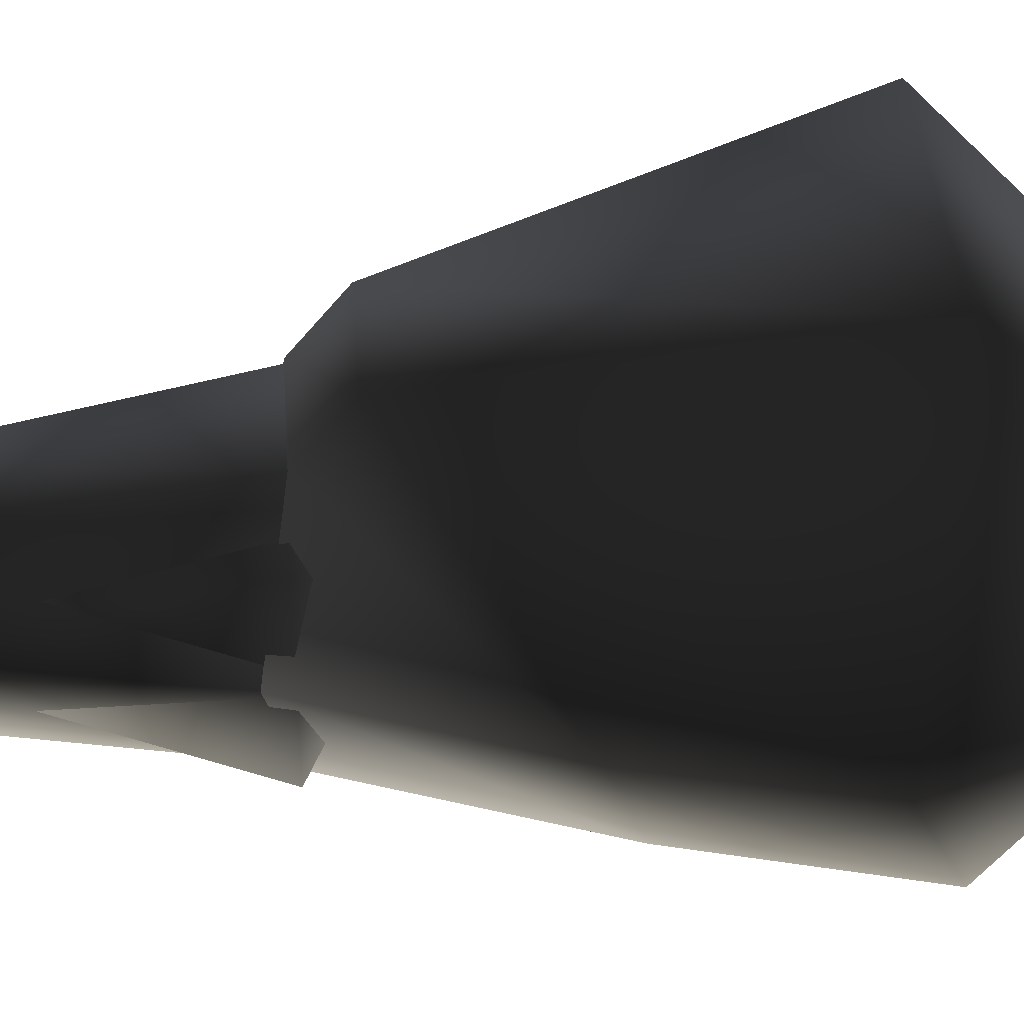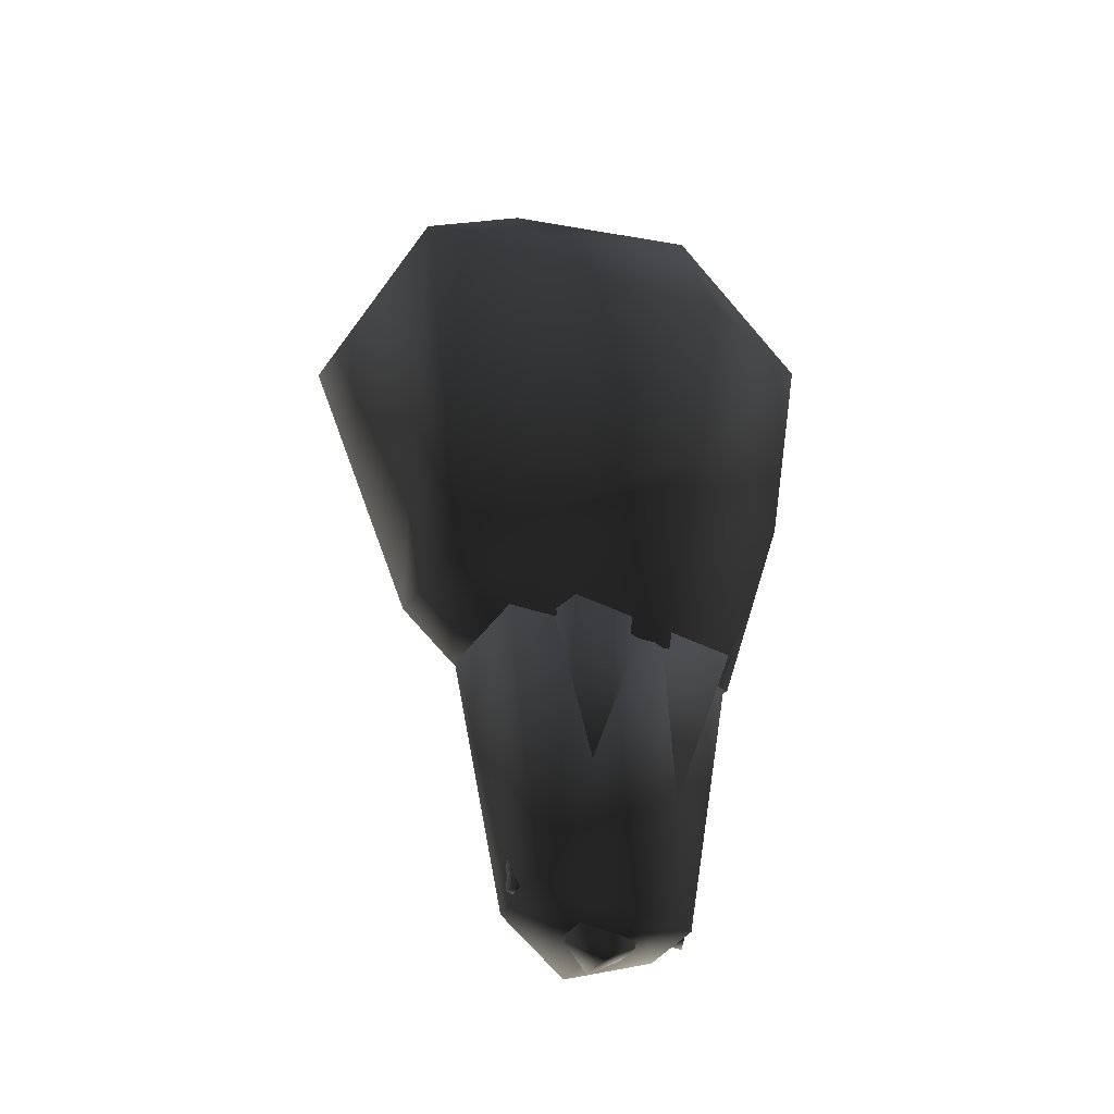
<metadata>
{"format":"obj","ext":"obj","renderer":"f3d","projection":"perspective","resolution":1024,"background":"white","views":[{"elev":40.5,"azim":85.8,"up":"+Z"},{"elev":-41.5,"azim":58.2,"up":"+Y"}]}
</metadata>
<code>
g group0
v -171 194 -21
v -216 383 -21
v -81 234 -187
f 3 2 1
v -216 383 -21
v -132 447 -193
v -81 234 -187
f 6 5 4
v 54 2 -126
v -54 2 -126
v 81 234 -187
f 9 8 7
v -54 2 -126
v -81 234 -187
v 81 234 -187
f 12 11 10
v 96 541 162
v 129 409 292
v 162 541 -21
f 15 14 13
v 129 409 292
v 216 383 -21
v 162 541 -21
f 18 17 16
v -96 541 162
v -129 409 292
v 96 541 162
f 21 20 19
v -129 409 292
v 129 409 292
v 96 541 162
f 24 23 22
v 132 447 -193
v 30 553 -148
v 162 541 -21
f 27 26 25
v 30 553 -148
v 39 626 -21
v 162 541 -21
f 30 29 28
v -96 541 162
v 96 541 162
v -39 626 -21
f 33 32 31
v 96 541 162
v 39 626 -21
v -39 626 -21
f 36 35 34
v 58 48 200
v 56 2 143
v 171 194 -21
f 39 38 37
v 56 2 143
v 109 -23 0
v 171 194 -21
f 42 41 40
v 81 234 -187
v 132 447 -193
v 171 194 -21
f 45 44 43
v 132 447 -193
v 216 383 -21
v 171 194 -21
f 48 47 46
v -162 541 -21
v -39 626 -21
v -132 447 -193
f 51 50 49
v -39 626 -21
v -30 553 -148
v -132 447 -193
f 54 53 52
v -58 48 200
v -129 409 292
v -171 194 -21
f 57 56 55
v -129 409 292
v -216 383 -21
v -171 194 -21
f 60 59 58
v -81 234 -187
v -54 2 -126
v -171 194 -21
f 63 62 61
v -54 2 -126
v -109 -23 0
v -171 194 -21
f 66 65 64
v 132 447 -193
v 81 234 -187
v -132 447 -193
f 69 68 67
v 81 234 -187
v -81 234 -187
v -132 447 -193
f 72 71 70
v 171 194 -21
v 109 -23 0
v 81 234 -187
f 75 74 73
v 109 -23 0
v 54 2 -126
v 81 234 -187
f 78 77 76
v 30 553 -148
v 132 447 -193
v -30 553 -148
f 81 80 79
v 132 447 -193
v -132 447 -193
v -30 553 -148
f 84 83 82
v -162 541 -21
v -216 383 -21
v -96 541 162
f 87 86 85
v -216 383 -21
v -129 409 292
v -96 541 162
f 90 89 88
v -171 194 -21
v -109 -23 0
v -58 48 200
f 93 92 91
v -109 -23 0
v -56 2 143
v -58 48 200
f 96 95 94
v 58 48 200
v 129 409 292
v -58 48 200
f 99 98 97
v 129 409 292
v -129 409 292
v -58 48 200
f 102 101 100
v 171 194 -21
v 216 383 -21
v 58 48 200
f 105 104 103
v 216 383 -21
v 129 409 292
v 58 48 200
f 108 107 106
v -96 541 162
v -39 626 -21
v -162 541 -21
f 111 110 109
v 39 626 -21
v 96 541 162
v 162 541 -21
f 114 113 112
v -132 447 -193
v -216 383 -21
v -162 541 -21
f 117 116 115
v 216 383 -21
v 132 447 -193
v 162 541 -21
f 120 119 118
g group1
v 30 553 -148
v -30 553 -148
v 39 626 -21
f 123 122 121
v -30 553 -148
v -39 626 -21
v 39 626 -21
f 126 125 124
v 54 2 -126
v 109 -23 0
v -54 2 -126
f 129 128 127
v 109 -23 0
v -109 -23 0
v -54 2 -126
f 132 131 130
v -56 2 143
v -109 -23 0
v 56 2 143
f 135 134 133
v -109 -23 0
v 109 -23 0
v 56 2 143
f 138 137 136
v -58 48 200
v -56 2 143
v 58 48 200
f 141 140 139
v -56 2 143
v 56 2 143
v 58 48 200
f 144 143 142
g group2
v -65 0 119
v -65 0 -119
v -13 -215 37
f 147 146 145
v -65 0 -119
v -13 -215 -37
v -13 -215 37
f 150 149 148
v 104 0 92
v -65 0 119
v 55 -215 37
f 153 152 151
v -65 0 119
v -13 -215 37
v 55 -215 37
f 156 155 154
v 104 0 -92
v 104 0 92
v 55 -215 -37
f 159 158 157
v 104 0 92
v 55 -215 37
v 55 -215 -37
f 162 161 160
v -65 0 -119
v 104 0 -92
v -13 -215 -37
f 165 164 163
v 104 0 -92
v 55 -215 -37
v -13 -215 -37
f 168 167 166
v -13 -215 37
v -13 -215 -37
v 55 -215 37
f 171 170 169
v -13 -215 -37
v 55 -215 -37
v 55 -215 37
f 174 173 172
v 5 79 0
v 104 0 92
v 104 0 -92
f 177 176 175
v 5 79 0
v -65 0 -119
v -65 0 119
f 180 179 178
v 104 0 92
v 5 79 0
v -65 0 119
f 183 182 181
v -65 0 -119
v 5 79 0
v 104 0 -92
f 186 185 184
g group3
v -13 -215 -37
v -13 -215 37
v -65 0 -119
f 189 188 187
v -13 -215 37
v -65 0 119
v -65 0 -119
f 192 191 190
v 55 -215 -37
v -13 -215 -37
v 104 0 -92
f 195 194 193
v -13 -215 -37
v -65 0 -119
v 104 0 -92
f 198 197 196
v 55 -215 37
v 55 -215 -37
v 104 0 92
f 201 200 199
v 55 -215 -37
v 104 0 -92
v 104 0 92
f 204 203 202
v -13 -215 37
v 55 -215 37
v -65 0 119
f 207 206 205
v 55 -215 37
v 104 0 92
v -65 0 119
f 210 209 208
v 55 -215 -37
v 55 -215 37
v -13 -215 -37
f 213 212 211
v 55 -215 37
v -13 -215 37
v -13 -215 -37
f 216 215 214
v 104 0 -92
v 5 79 0
v 104 0 92
f 219 218 217
v -65 0 119
v 5 79 0
v -65 0 -119
f 222 221 220
v 5 79 0
v 104 0 -92
v -65 0 -119
f 225 224 223
v 5 79 0
v -65 0 119
v 104 0 92
f 228 227 226
g group4
v 68 -318 0
v 112 31 0
v 35 -293 90
f 231 230 229
v 112 31 0
v 55 2 139
v 35 -293 90
f 234 233 232
v 35 -293 90
v 55 2 139
v -35 -293 90
f 237 236 235
v 55 2 139
v -55 2 139
v -35 -293 90
f 240 239 238
v -35 -293 90
v -55 2 139
v -68 -318 0
f 243 242 241
v -55 2 139
v -112 31 0
v -68 -318 0
f 246 245 244
v 34 -293 -79
v 53 3 -122
v 68 -318 0
f 249 248 247
v 53 3 -122
v 112 31 0
v 68 -318 0
f 252 251 250
v -34 -293 -79
v -53 3 -122
v 34 -293 -79
f 255 254 253
v -53 3 -122
v 53 3 -122
v 34 -293 -79
f 258 257 256
v -68 -318 0
v -112 31 0
v -34 -293 -79
f 261 260 259
v -112 31 0
v -53 3 -122
v -34 -293 -79
f 264 263 262
g group5
v 112 31 0
v 53 3 -122
v -112 31 0
f 267 266 265
v 53 3 -122
v -53 3 -122
v -112 31 0
f 270 269 268
v 55 2 139
v 112 31 0
v -55 2 139
f 273 272 271
v 112 31 0
v -112 31 0
v -55 2 139
f 276 275 274
v 68 -318 0
v 35 -293 90
v -68 -318 0
f 279 278 277
v 35 -293 90
v -35 -293 90
v -68 -318 0
f 282 281 280
v 34 -293 -79
v 68 -318 0
v -34 -293 -79
f 285 284 283
v 68 -318 0
v -68 -318 0
v -34 -293 -79
f 288 287 286
g group6
v 34 1 -79
v 24 -300 -52
v -34 1 -79
f 291 290 289
v 24 -300 -52
v -24 -300 -52
v -34 1 -79
f 294 293 292
v 72 26 0
v 48 -317 0
v 34 1 -79
f 297 296 295
v 48 -317 0
v 24 -300 -52
v 34 1 -79
f 300 299 298
v 35 1 90
v 25 -300 59
v 72 26 0
f 303 302 301
v 25 -300 59
v 48 -317 0
v 72 26 0
f 306 305 304
v -35 1 90
v -25 -300 59
v 35 1 90
f 309 308 307
v -25 -300 59
v 25 -300 59
v 35 1 90
f 312 311 310
v -72 26 0
v -48 -317 0
v -35 1 90
f 315 314 313
v -48 -317 0
v -25 -300 59
v -35 1 90
f 318 317 316
v -34 1 -79
v -24 -300 -52
v -72 26 0
f 321 320 319
v -24 -300 -52
v -48 -317 0
v -72 26 0
f 324 323 322
g group7
v 72 26 0
v 34 1 -79
v -72 26 0
f 327 326 325
v 34 1 -79
v -34 1 -79
v -72 26 0
f 330 329 328
v 35 1 90
v 72 26 0
v -35 1 90
f 333 332 331
v 72 26 0
v -72 26 0
v -35 1 90
f 336 335 334
v 48 -317 0
v 25 -300 59
v -48 -317 0
f 339 338 337
v 25 -300 59
v -25 -300 59
v -48 -317 0
f 342 341 340
v 24 -300 -52
v 48 -317 0
v -24 -300 -52
f 345 344 343
v 48 -317 0
v -48 -317 0
v -24 -300 -52
f 348 347 346
g group8
v -25 0 59
v -14 -316 33
v 25 0 59
f 351 350 349
v -14 -316 33
v 14 -316 33
v 25 0 59
f 354 353 352
v 25 0 59
v 14 -316 33
v 49 17 0
f 357 356 355
v 14 -316 33
v 27 -333 0
v 49 17 0
f 360 359 358
v 49 17 0
v 27 -333 0
v 24 0 -52
f 363 362 361
v 27 -333 0
v 13 -316 -29
v 24 0 -52
f 366 365 364
v 24 0 -52
v 13 -316 -29
v -24 0 -52
f 369 368 367
v 13 -316 -29
v -13 -316 -29
v -24 0 -52
f 372 371 370
v -24 0 -52
v -13 -316 -29
v -49 17 0
f 375 374 373
v -13 -316 -29
v -27 -333 0
v -49 17 0
f 378 377 376
v -49 17 0
v -27 -333 0
v -25 0 59
f 381 380 379
v -27 -333 0
v -14 -316 33
v -25 0 59
f 384 383 382
g group9
v 25 0 59
v 49 17 0
v -25 0 59
f 387 386 385
v 49 17 0
v -49 17 0
v -25 0 59
f 390 389 388
v 49 17 0
v 24 0 -52
v -49 17 0
f 393 392 391
v 24 0 -52
v -24 0 -52
v -49 17 0
f 396 395 394
v 27 -333 0
v 14 -316 33
v -27 -333 0
f 399 398 397
v 14 -316 33
v -14 -316 33
v -27 -333 0
f 402 401 400
v 13 -316 -29
v 27 -333 0
v -13 -316 -29
f 405 404 403
v 27 -333 0
v -27 -333 0
v -13 -316 -29
f 408 407 406
g group10
v -24 -6 -24
v -21 -72 -68
v -24 -6 24
f 411 410 409
v -21 -72 -68
v -21 -72 68
v -24 -6 24
f 414 413 412
v 24 -6 -24
v 45 -58 -47
v -24 -6 -24
f 417 416 415
v 45 -58 -47
v -21 -72 -68
v -24 -6 -24
f 420 419 418
v -21 -72 -68
v -12 -137 -87
v -17 -92 -23
f 423 422 421
v -12 -137 -87
v -12 -141 -56
v -17 -92 -23
f 426 425 424
v -17 -92 -23
v -1 -145 -17
v -17 -92 23
f 429 428 427
v -1 -145 -17
v -1 -145 17
v -17 -92 23
f 432 431 430
v -12 -137 87
v 21 -139 71
v -21 -72 68
f 435 434 433
v 21 -139 71
v 45 -58 47
v -21 -72 68
f 438 437 436
v -17 -92 23
v -12 -141 56
v -21 -72 68
f 441 440 439
v -12 -141 56
v -12 -137 87
v -21 -72 68
f 444 443 442
v 24 -6 24
v 45 -58 47
v 24 -6 -24
f 447 446 445
v 45 -58 47
v 45 -58 -47
v 24 -6 -24
f 450 449 448
v -12 -137 -87
v -21 -72 -68
v 21 -139 -71
f 453 452 451
v -21 -72 -68
v 45 -58 -47
v 21 -139 -71
f 456 455 454
v 21 -139 -71
v 45 -58 -47
v -12 -141 -56
f 459 458 457
v 45 -58 -47
v -17 -92 -23
v -12 -141 -56
f 462 461 460
v -17 -92 23
v -21 -72 68
v -17 -92 -23
f 465 464 463
v -21 -72 68
v -21 -72 -68
v -17 -92 -23
f 468 467 466
v -21 -72 68
v 45 -58 47
v -24 -6 24
f 471 470 469
v 45 -58 47
v 24 -6 24
v -24 -6 24
f 474 473 472
v -12 -141 56
v -17 -92 23
v 21 -139 71
f 477 476 475
v -17 -92 23
v 45 -58 47
v 21 -139 71
f 480 479 478
v 34 -145 0
v 46 -92 0
v -1 -145 17
f 483 482 481
v 46 -92 0
v -17 -92 23
v -1 -145 17
f 486 485 484
v -1 -145 -17
v -17 -92 -23
v 34 -145 0
f 489 488 487
v -17 -92 -23
v 46 -92 0
v 34 -145 0
f 492 491 490
v -12 -137 -87
v -11 -283 -99
v -12 -141 -56
f 495 494 493
v -11 -283 -99
v -11 -286 -74
v -12 -141 -56
f 498 497 496
v -24 -6 -24
v -24 -6 24
v 24 -6 -24
f 501 500 499
v -24 -6 24
v 24 -6 24
v 24 -6 -24
f 504 503 502
v -12 -141 -56
v -11 -286 -74
v 21 -139 -71
f 507 506 505
v -11 -286 -74
v 14 -284 -86
v 21 -139 -71
f 510 509 508
v -1 -145 -17
v 0 -316 -13
v -1 -145 17
f 513 512 511
v 0 -316 -13
v 0 -316 13
v -1 -145 17
f 516 515 514
v 34 -145 0
v 26 -316 0
v -1 -145 -17
f 519 518 517
v 26 -316 0
v 0 -316 -13
v -1 -145 -17
f 522 521 520
v -1 -145 17
v 0 -316 13
v 34 -145 0
f 525 524 523
v 0 -316 13
v 26 -316 0
v 34 -145 0
f 528 527 526
v -12 -141 56
v -12 -265 74
v -12 -137 87
f 531 530 529
v -12 -265 74
v -12 -262 99
v -12 -137 87
f 534 533 532
v 21 -139 -71
v 14 -284 -86
v -12 -137 -87
f 537 536 535
v 14 -284 -86
v -11 -283 -99
v -12 -137 -87
f 540 539 538
v 21 -139 71
v 14 -264 86
v -12 -141 56
f 543 542 541
v 14 -264 86
v -12 -265 74
v -12 -141 56
f 546 545 544
v -12 -137 87
v -12 -262 99
v 21 -139 71
f 549 548 547
v -12 -262 99
v 14 -264 86
v 21 -139 71
f 552 551 550
v -17 -92 23
v 46 -92 0
v 45 -58 47
f 555 554 553
v -17 -92 -23
v 45 -58 -47
v 46 -92 0
f 558 557 556
v 45 -58 -47
v 45 -58 47
v 46 -92 0
f 561 560 559
v 14 -264 86
v -12 -262 99
v -12 -265 74
f 564 563 562
v 0 -316 -13
v 26 -316 0
v 0 -316 13
f 567 566 565
v -11 -283 -99
v 14 -284 -86
v -11 -286 -74
f 570 569 568
g group11
v -24 -6 -24
v -21 -72 -68
v -24 -6 24
f 573 572 571
v -21 -72 -68
v -21 -72 68
v -24 -6 24
f 576 575 574
v 24 -6 24
v 24 -6 -24
v -24 -6 24
f 579 578 577
v 24 -6 -24
v -24 -6 -24
v -24 -6 24
f 582 581 580
v -24 -6 24
v -21 -72 68
v 24 -6 24
f 585 584 583
v -21 -72 68
v 45 -58 47
v 24 -6 24
f 588 587 586
v -17 -92 23
v -12 -141 56
v -21 -72 68
f 591 590 589
v -12 -141 56
v -12 -137 87
v -21 -72 68
f 594 593 592
v -17 -92 -23
v -1 -145 -17
v -17 -92 23
f 597 596 595
v -1 -145 -17
v -1 -145 17
v -17 -92 23
f 600 599 598
v -21 -72 -68
v 45 -58 -47
v -12 -137 -87
f 603 602 601
v 45 -58 -47
v 21 -139 -71
v -12 -137 -87
f 606 605 604
v -21 -72 -68
v -12 -137 -87
v -17 -92 -23
f 609 608 607
v -12 -137 -87
v -12 -141 -56
v -17 -92 -23
f 612 611 610
v 24 -6 24
v 45 -58 47
v 24 -6 -24
f 615 614 613
v 45 -58 47
v 45 -58 -47
v 24 -6 -24
f 618 617 616
v 21 -139 71
v 45 -58 47
v -12 -137 87
f 621 620 619
v 45 -58 47
v -21 -72 68
v -12 -137 87
f 624 623 622
v -12 -141 56
v -17 -92 23
v 21 -139 71
f 627 626 625
v -17 -92 23
v 45 -58 47
v 21 -139 71
f 630 629 628
v -17 -92 23
v -21 -72 68
v -17 -92 -23
f 633 632 631
v -21 -72 68
v -21 -72 -68
v -17 -92 -23
f 636 635 634
v -24 -6 -24
v 24 -6 -24
v -21 -72 -68
f 639 638 637
v 24 -6 -24
v 45 -58 -47
v -21 -72 -68
f 642 641 640
v 21 -139 -71
v 45 -58 -47
v -12 -141 -56
f 645 644 643
v 45 -58 -47
v -17 -92 -23
v -12 -141 -56
f 648 647 646
v -1 -145 -17
v -17 -92 -23
v 34 -145 0
f 651 650 649
v -17 -92 -23
v 46 -92 0
v 34 -145 0
f 654 653 652
v 34 -145 0
v 46 -92 0
v -1 -145 17
f 657 656 655
v 46 -92 0
v -17 -92 23
v -1 -145 17
f 660 659 658
v -12 -141 56
v -11 -286 74
v -12 -137 87
f 663 662 661
v -11 -286 74
v -11 -283 99
v -12 -137 87
f 666 665 664
v 21 -139 71
v 14 -284 86
v -12 -141 56
f 669 668 667
v 14 -284 86
v -11 -286 74
v -12 -141 56
f 672 671 670
v -1 -145 -17
v 0 -316 -13
v -1 -145 17
f 675 674 673
v 0 -316 -13
v 0 -316 13
v -1 -145 17
f 678 677 676
v -1 -145 17
v 0 -316 13
v 34 -145 0
f 681 680 679
v 0 -316 13
v 26 -316 0
v 34 -145 0
f 684 683 682
v 34 -145 0
v 26 -316 0
v -1 -145 -17
f 687 686 685
v 26 -316 0
v 0 -316 -13
v -1 -145 -17
f 690 689 688
v -12 -137 -87
v -12 -262 -99
v -12 -141 -56
f 693 692 691
v -12 -262 -99
v -12 -265 -74
v -12 -141 -56
f 696 695 694
v -12 -137 87
v -11 -283 99
v 21 -139 71
f 699 698 697
v -11 -283 99
v 14 -284 86
v 21 -139 71
f 702 701 700
v -12 -141 -56
v -12 -265 -74
v 21 -139 -71
f 705 704 703
v -12 -265 -74
v 14 -264 -86
v 21 -139 -71
f 708 707 706
v 21 -139 -71
v 14 -264 -86
v -12 -137 -87
f 711 710 709
v 14 -264 -86
v -12 -262 -99
v -12 -137 -87
f 714 713 712
v 46 -92 0
v -17 -92 -23
v 45 -58 -47
f 717 716 715
v 45 -58 47
v -17 -92 23
v 46 -92 0
f 720 719 718
v 45 -58 -47
v 45 -58 47
v 46 -92 0
f 723 722 721
v -12 -262 -99
v 14 -264 -86
v -12 -265 -74
f 726 725 724
v 26 -316 0
v 0 -316 13
v 0 -316 -13
f 729 728 727
v 14 -284 86
v -11 -283 99
v -11 -286 74
f 732 731 730
g group12
v -30 2 38
v -30 2 -38
v -23 -182 24
f 735 734 733
v -30 2 -38
v -23 -182 -24
v -23 -182 24
f 738 737 736
v 38 2 38
v -30 2 38
v 23 -182 24
f 741 740 739
v -30 2 38
v -23 -182 24
v 23 -182 24
f 744 743 742
v 38 2 -38
v 38 2 38
v 23 -182 -24
f 747 746 745
v 38 2 38
v 23 -182 24
v 23 -182 -24
f 750 749 748
v -30 2 -38
v 38 2 -38
v -23 -182 -24
f 753 752 751
v 38 2 -38
v 23 -182 -24
v -23 -182 -24
f 756 755 754
v 38 2 38
v 38 2 -38
v -30 2 38
f 759 758 757
v 38 2 -38
v -30 2 -38
v -30 2 38
f 762 761 760
v -23 -182 24
v -23 -182 -24
v 23 -182 24
f 765 764 763
v -23 -182 -24
v 23 -182 -24
v 23 -182 24
f 768 767 766
g group13
v -23 -182 -24
v -23 -182 24
v -30 2 -38
f 771 770 769
v -23 -182 24
v -30 2 38
v -30 2 -38
f 774 773 772
v 23 -182 -24
v -23 -182 -24
v 38 2 -38
f 777 776 775
v -23 -182 -24
v -30 2 -38
v 38 2 -38
f 780 779 778
v 23 -182 24
v 23 -182 -24
v 38 2 38
f 783 782 781
v 23 -182 -24
v 38 2 -38
v 38 2 38
f 786 785 784
v -23 -182 24
v 23 -182 24
v -30 2 38
f 789 788 787
v 23 -182 24
v 38 2 38
v -30 2 38
f 792 791 790
v -30 2 -38
v -30 2 38
v 38 2 -38
f 795 794 793
v -30 2 38
v 38 2 38
v 38 2 -38
f 798 797 796
v 23 -182 -24
v 23 -182 24
v -23 -182 -24
f 801 800 799
v 23 -182 24
v -23 -182 24
v -23 -182 -24
f 804 803 802
g group14
v -7 -289 -10
v -8 0 -13
v 10 -289 0
f 807 806 805
v -8 0 -13
v 18 0 0
v 10 -289 0
f 810 809 808
v 10 -289 0
v 18 0 0
v -7 -289 10
f 813 812 811
v 18 0 0
v -8 0 13
v -7 -289 10
f 816 815 814
v -7 -289 10
v -8 0 13
v -7 -289 -10
f 819 818 817
v -8 0 13
v -8 0 -13
v -7 -289 -10
f 822 821 820
v -7 -289 -10
v 10 -289 0
v -7 -289 10
f 825 824 823
v -8 0 -13
v -8 0 13
v 18 0 0
f 828 827 826
g group15
v 10 -289 0
v 18 0 0
v -7 -289 10
f 831 830 829
v 18 0 0
v -8 0 13
v -7 -289 10
f 834 833 832
v -7 -289 -10
v -8 0 -13
v 10 -289 0
f 837 836 835
v -8 0 -13
v 18 0 0
v 10 -289 0
f 840 839 838
v -7 -289 10
v -8 0 13
v -7 -289 -10
f 843 842 841
v -8 0 13
v -8 0 -13
v -7 -289 -10
f 846 845 844
v 10 -289 0
v -7 -289 10
v -7 -289 -10
f 849 848 847
v -8 0 -13
v -8 0 13
v 18 0 0
f 852 851 850
g group16
v -11 -267 -27
v -11 -1 -15
v 7 -268 -17
f 855 854 853
v -11 -1 -15
v 14 -2 -2
v 7 -268 -17
f 858 857 856
v 7 -268 -17
v 14 -2 -2
v -11 -268 -8
f 861 860 859
v 14 -2 -2
v -11 -4 10
v -11 -268 -8
f 864 863 862
v -11 -268 -8
v -11 -4 10
v -11 -267 -27
f 867 866 865
v -11 -4 10
v -11 -1 -15
v -11 -267 -27
f 870 869 868
v 7 -268 -17
v -11 -268 -8
v -11 -267 -27
f 873 872 871
v -11 -1 -15
v -11 -4 10
v 14 -2 -2
f 876 875 874
g group17
v 7 -268 17
v 14 -2 2
v -11 -267 27
f 879 878 877
v 14 -2 2
v -11 -1 15
v -11 -267 27
f 882 881 880
v -11 -268 8
v -11 -4 -10
v 7 -268 17
f 885 884 883
v -11 -4 -10
v 14 -2 2
v 7 -268 17
f 888 887 886
v -11 -267 27
v -11 -1 15
v -11 -268 8
f 891 890 889
v -11 -1 15
v -11 -4 -10
v -11 -268 8
f 894 893 892
v -11 -268 8
v 7 -268 17
v -11 -267 27
f 897 896 895
v -11 -4 -10
v -11 -1 15
v 14 -2 2
f 900 899 898
g group18
v 7 -244 15
v -12 -243 25
v -12 -245 6
f 903 902 901
v -12 -243 25
v -12 2 13
v -12 -245 6
f 906 905 904
v -12 2 13
v -12 -1 -12
v -12 -245 6
f 909 908 907
v -12 -245 6
v -12 -1 -12
v 7 -244 15
f 912 911 910
v -12 -1 -12
v 14 0 0
v 7 -244 15
f 915 914 913
v 7 -244 15
v 14 0 0
v -12 -243 25
f 918 917 916
v 14 0 0
v -12 2 13
v -12 -243 25
f 921 920 919
v -12 2 13
v 14 0 0
v -12 -1 -12
f 924 923 922
g group19
v -12 -243 -25
v 7 -244 -15
v -12 -245 -6
f 927 926 925
v -12 -245 -6
v -12 -1 12
v -12 -243 -25
f 930 929 928
v -12 -1 12
v -12 2 -13
v -12 -243 -25
f 933 932 931
v 7 -244 -15
v 14 0 0
v -12 -245 -6
f 936 935 934
v 14 0 0
v -12 -1 12
v -12 -245 -6
f 939 938 937
v -12 -243 -25
v -12 2 -13
v 7 -244 -15
f 942 941 940
v -12 2 -13
v 14 0 0
v 7 -244 -15
f 945 944 943
v 14 0 0
v -12 2 -13
v -12 -1 12
f 948 947 946

</code>
